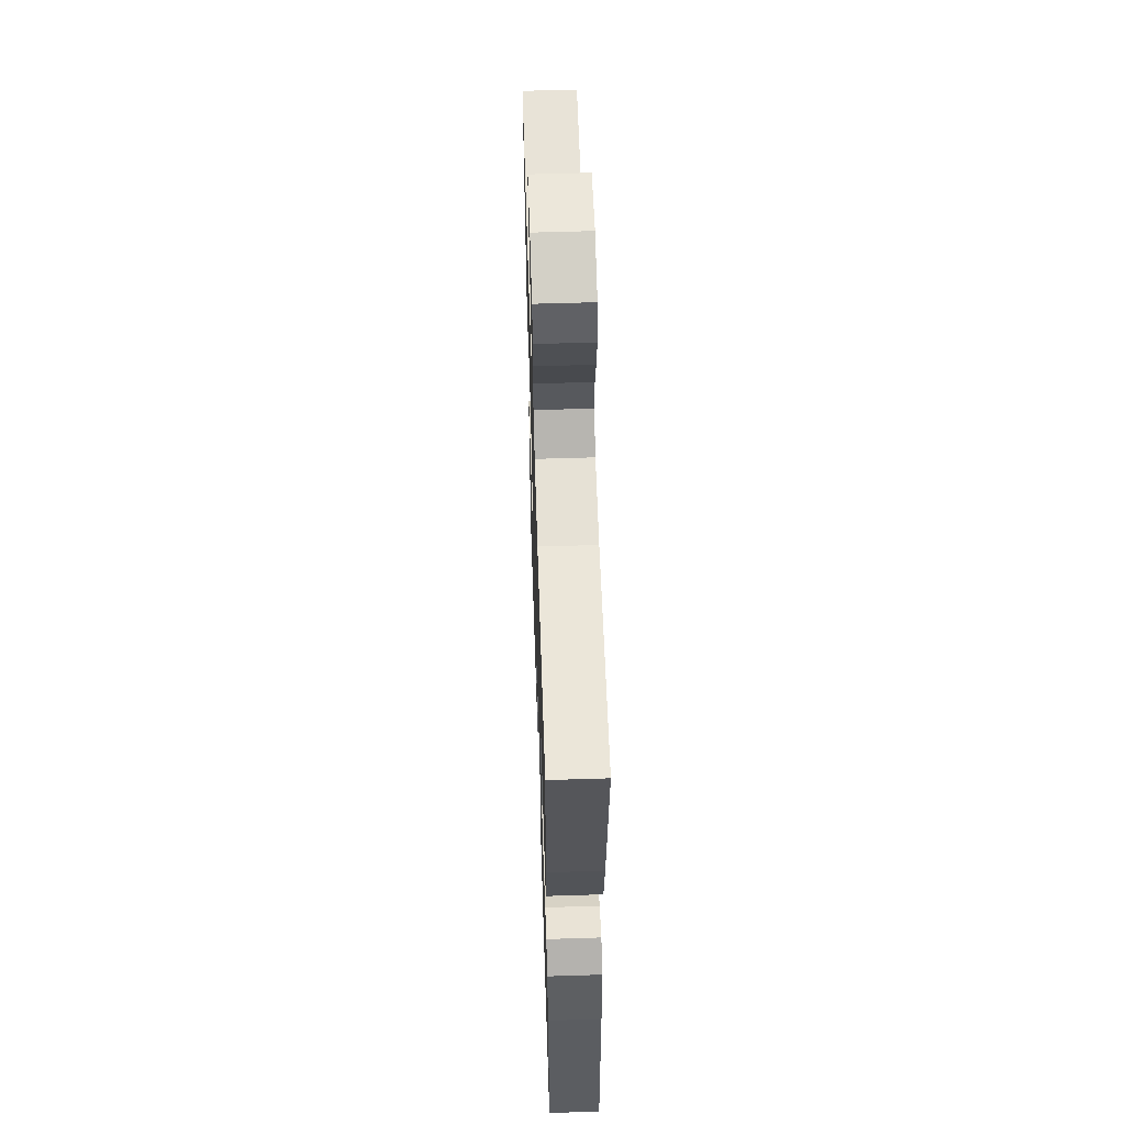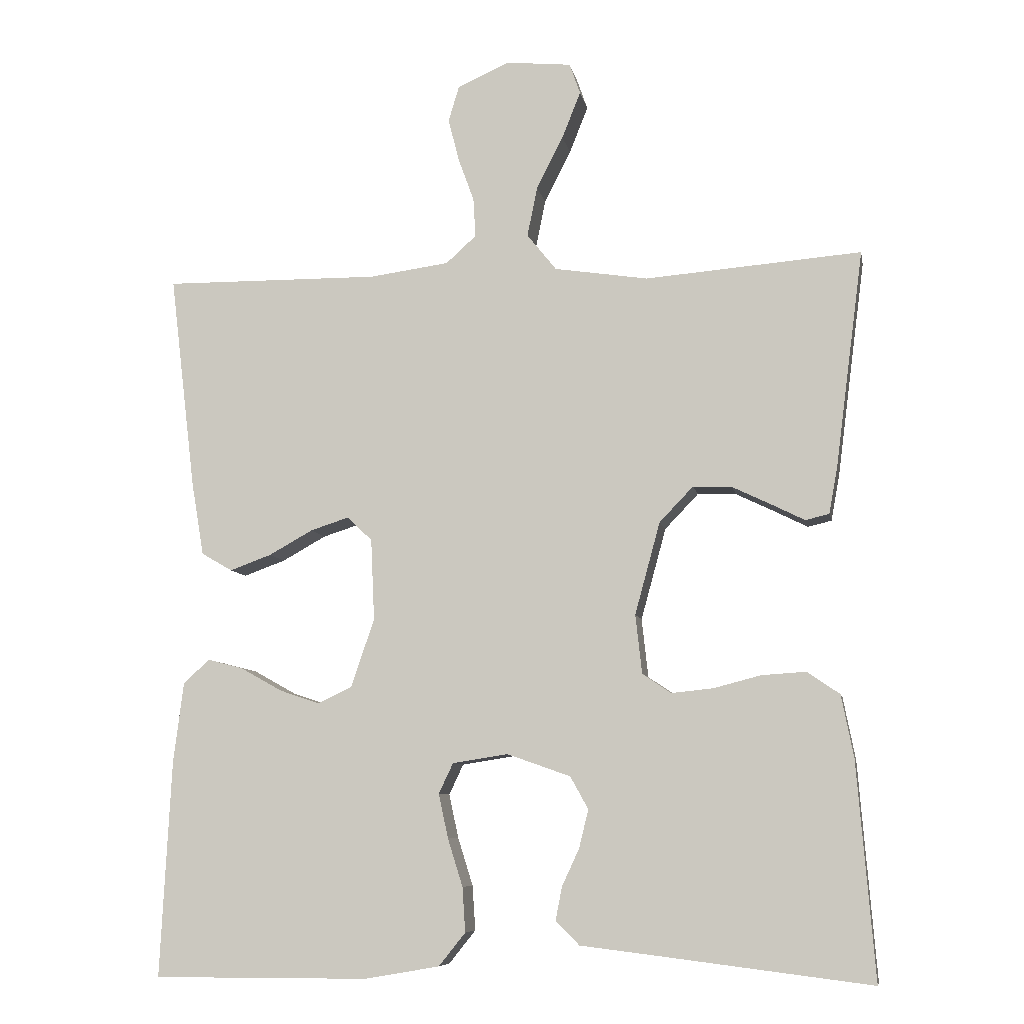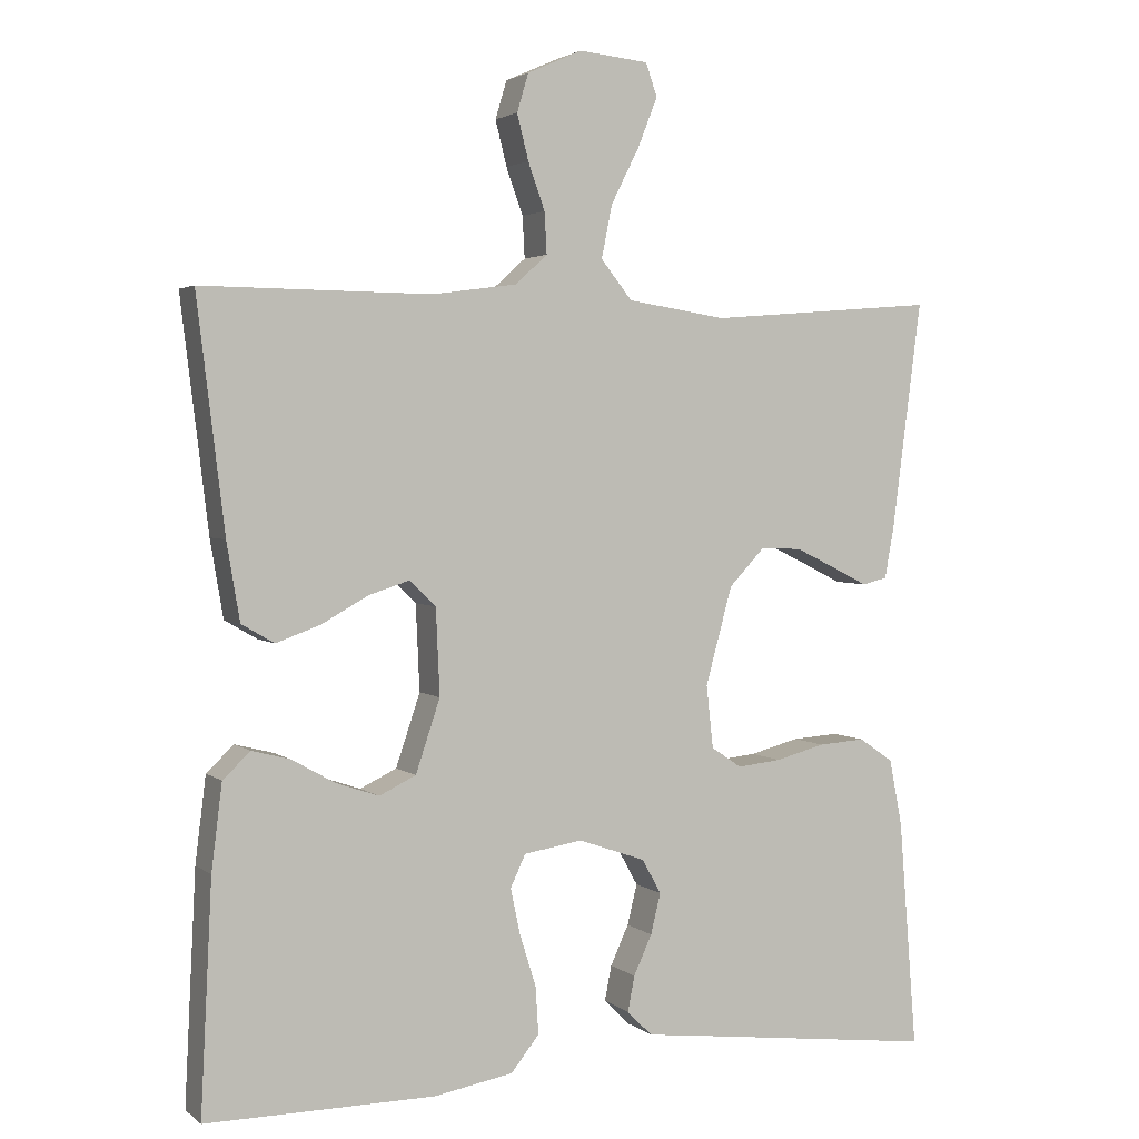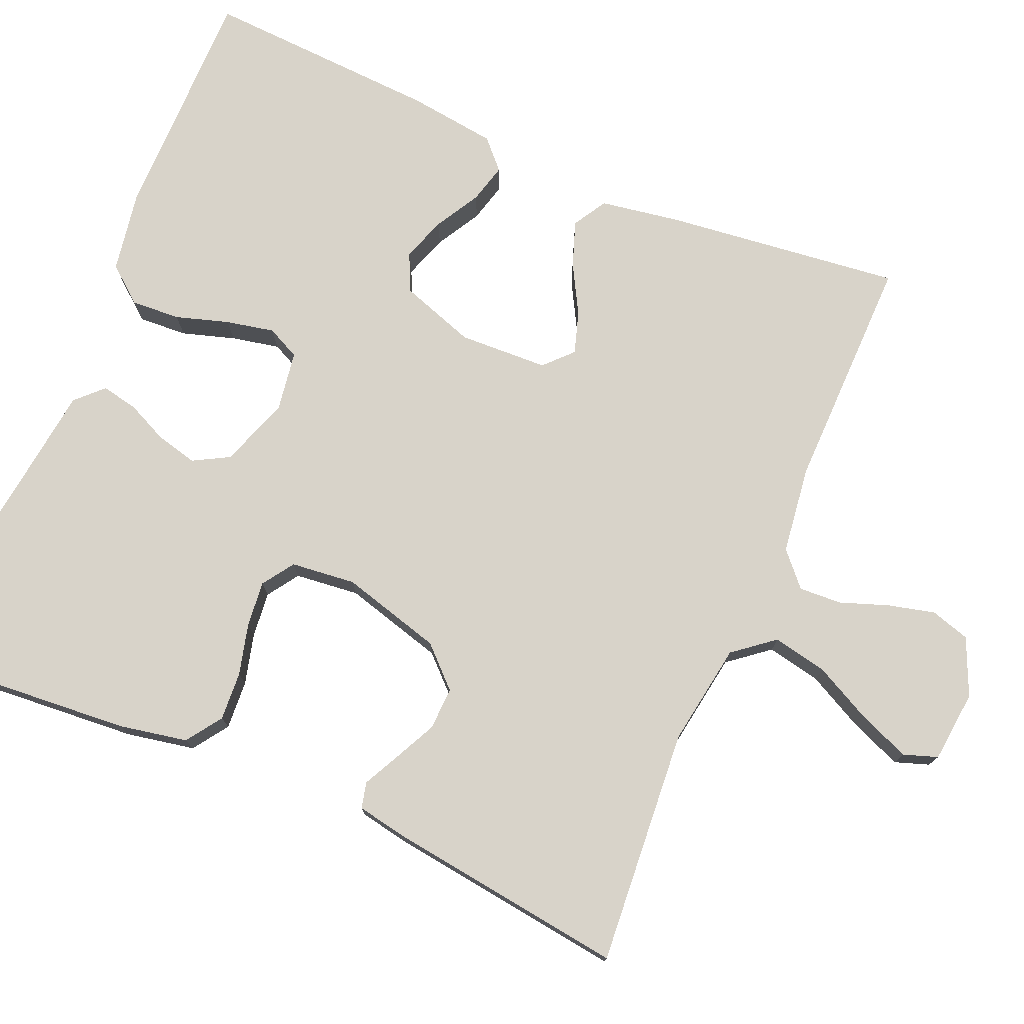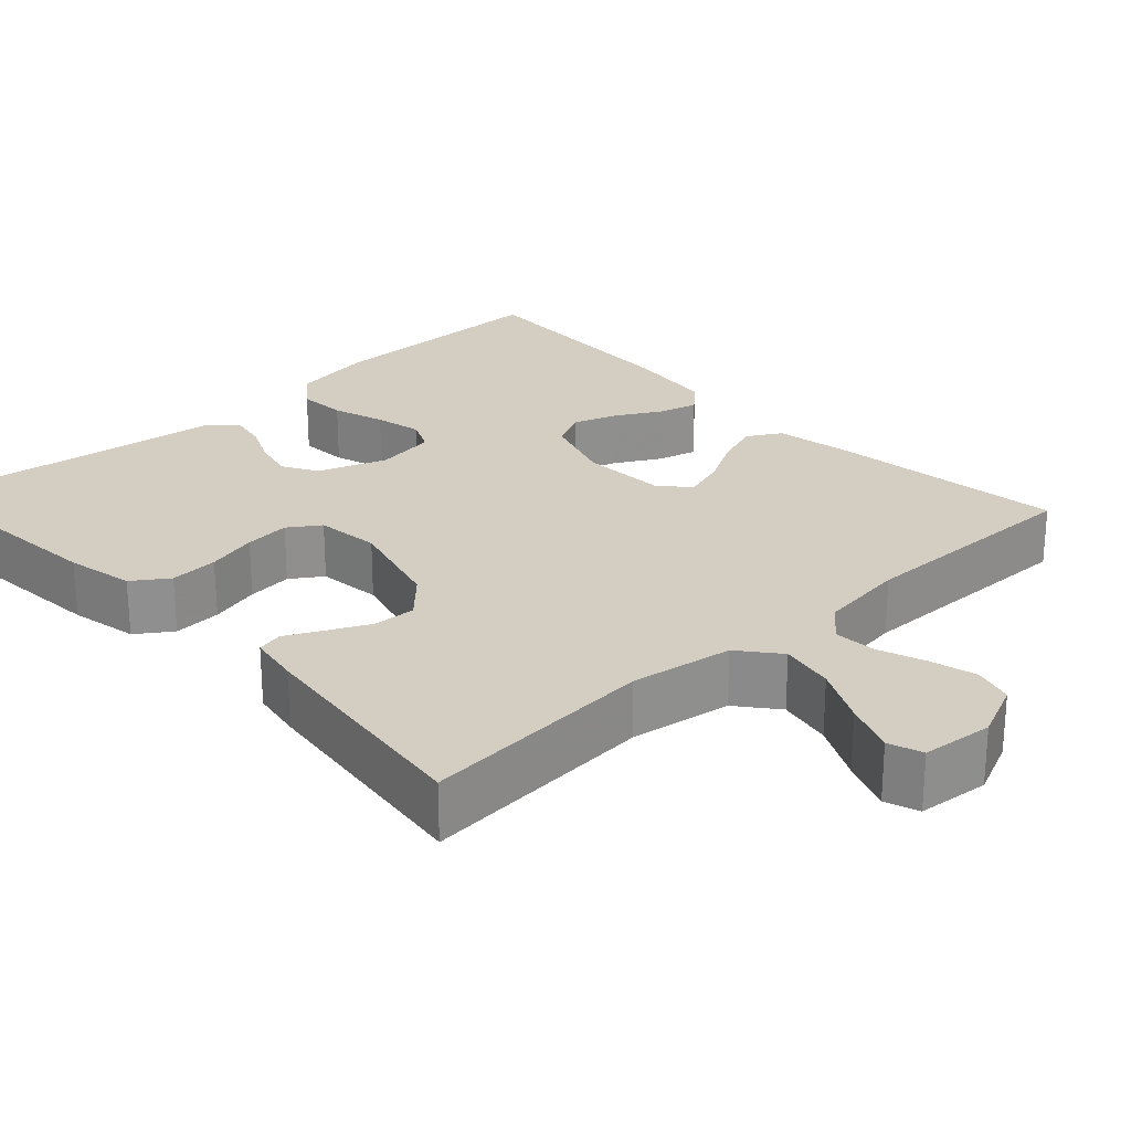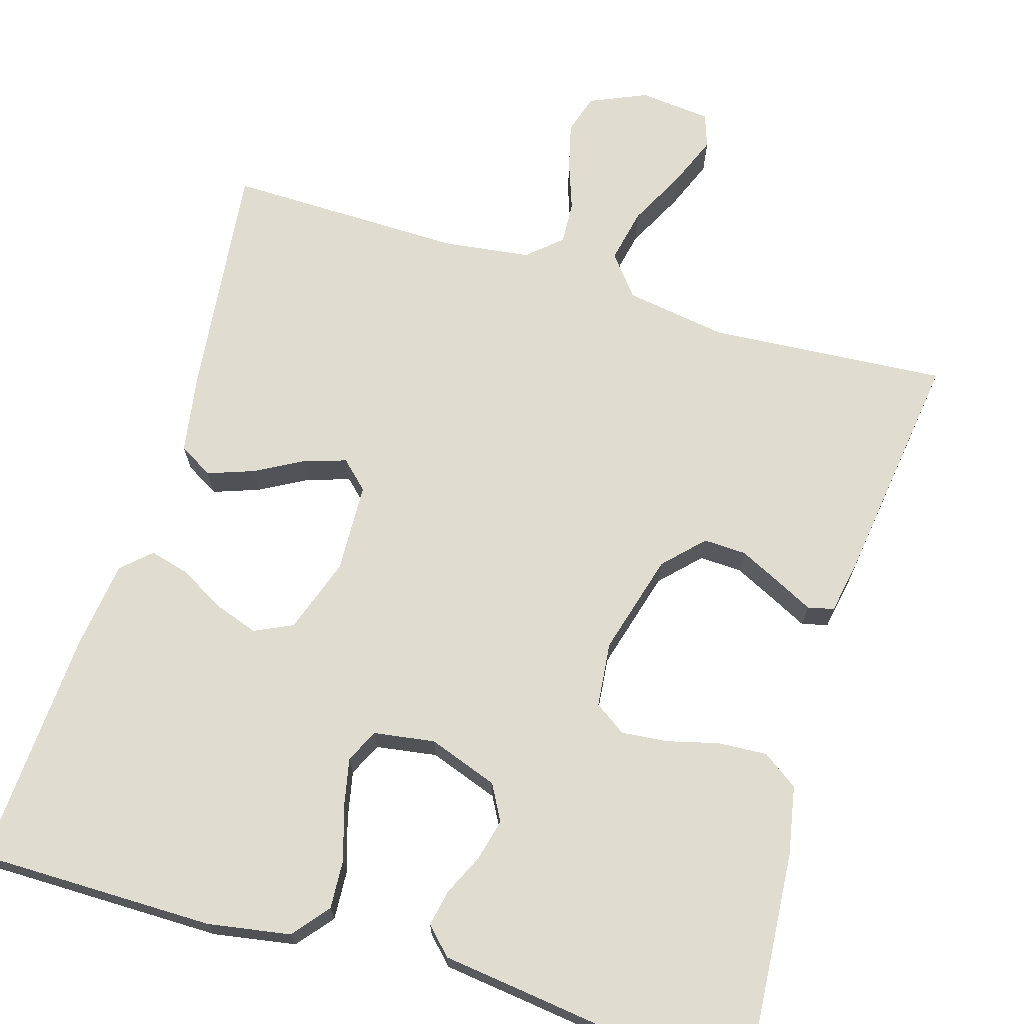
<metadata>
{"format":"obj","ext":"obj","renderer":"f3d","projection":"perspective","resolution":1024,"background":"white","views":[{"elev":57.1,"azim":88.1,"up":"+Z"},{"elev":-8.1,"azim":-169.5,"up":"+Z"},{"elev":2.9,"azim":155.7,"up":"+Z"},{"elev":75.8,"azim":-66.7,"up":"+Y"},{"elev":25.0,"azim":-43.0,"up":"+Y"},{"elev":69.5,"azim":-163.0,"up":"+Y"}]}
</metadata>
<code>
v 0.5 0.07 0.5
v 0.464 0.07 0.2
v 0.447 0.07 0.099
v 0.404 0.07 0.074
v 0.346 0.07 0.095
v 0.285 0.07 0.129
v 0.232 0.07 0.146
v 0.197 0.07 0.113
v 0.192 0.07 0
v 0.224 0.07 -0.095
v 0.272 0.07 -0.118
v 0.328 0.07 -0.099
v 0.385 0.07 -0.067
v 0.435 0.07 -0.054
v 0.471 0.07 -0.088
v 0.485 0.07 -0.2
v 0.5 0.07 -0.5
v 0.2 0.07 -0.499
v 0.096 0.07 -0.481
v 0.059 0.07 -0.435
v 0.063 0.07 -0.373
v 0.084 0.07 -0.306
v 0.097 0.07 -0.245
v 0.077 0.07 -0.203
v 0 0.07 -0.191
v -0.088 0.07 -0.222
v -0.113 0.07 -0.267
v -0.1 0.07 -0.32
v -0.076 0.07 -0.372
v -0.067 0.07 -0.418
v -0.1 0.07 -0.451
v -0.2 0.07 -0.463
v -0.5 0.07 -0.5
v -0.476 0.07 -0.2
v -0.459 0.07 -0.113
v -0.414 0.07 -0.082
v -0.352 0.07 -0.086
v -0.287 0.07 -0.103
v -0.229 0.07 -0.109
v -0.189 0.07 -0.082
v -0.18 0.07 0
v -0.215 0.07 0.128
v -0.262 0.07 0.177
v -0.316 0.07 0.175
v -0.37 0.07 0.149
v -0.416 0.07 0.126
v -0.449 0.07 0.134
v -0.461 0.07 0.2
v -0.5 0.07 0.5
v -0.2 0.07 0.476
v -0.07 0.07 0.496
v -0.029 0.07 0.547
v -0.043 0.07 0.616
v -0.08 0.07 0.689
v -0.106 0.07 0.754
v -0.091 0.07 0.797
v 0 0.07 0.806
v 0.072 0.07 0.774
v 0.087 0.07 0.724
v 0.072 0.07 0.665
v 0.05 0.07 0.604
v 0.047 0.07 0.55
v 0.089 0.07 0.512
v 0.2 0.07 0.497
v 0.5 0 0.5
v 0.464 0 0.2
v 0.447 0 0.099
v 0.404 0 0.074
v 0.346 0 0.095
v 0.285 0 0.129
v 0.232 0 0.146
v 0.197 0 0.113
v 0.192 0 0
v 0.224 0 -0.095
v 0.272 0 -0.118
v 0.328 0 -0.099
v 0.385 0 -0.067
v 0.435 0 -0.054
v 0.471 0 -0.088
v 0.485 0 -0.2
v 0.5 0 -0.5
v 0.2 0 -0.499
v 0.096 0 -0.481
v 0.059 0 -0.435
v 0.063 0 -0.373
v 0.084 0 -0.306
v 0.097 0 -0.245
v 0.077 0 -0.203
v 0 0 -0.191
v -0.088 0 -0.222
v -0.113 0 -0.267
v -0.1 0 -0.32
v -0.076 0 -0.372
v -0.067 0 -0.418
v -0.1 0 -0.451
v -0.2 0 -0.463
v -0.5 0 -0.5
v -0.476 0 -0.2
v -0.459 0 -0.113
v -0.414 0 -0.082
v -0.352 0 -0.086
v -0.287 0 -0.103
v -0.229 0 -0.109
v -0.189 0 -0.082
v -0.18 0 0
v -0.215 0 0.128
v -0.262 0 0.177
v -0.316 0 0.175
v -0.37 0 0.149
v -0.416 0 0.126
v -0.449 0 0.134
v -0.461 0 0.2
v -0.5 0 0.5
v -0.2 0 0.476
v -0.07 0 0.496
v -0.029 0 0.547
v -0.043 0 0.616
v -0.08 0 0.689
v -0.106 0 0.754
v -0.091 0 0.797
v 0 0 0.806
v 0.072 0 0.774
v 0.087 0 0.724
v 0.072 0 0.665
v 0.05 0 0.604
v 0.047 0 0.55
v 0.089 0 0.512
v 0.2 0 0.497
f 58 59 60 61
f 56 57 58 61
f 56 61 62
f 53 54 55 56
f 53 56 62
f 52 53 62 63
f 47 48 49 50
f 45 46 47 50
f 44 45 50 51
f 43 44 51 52
f 35 36 37 38
f 35 38 39
f 32 33 34 35
f 32 35 39
f 31 32 39 40
f 28 29 30 31
f 27 28 31 40
f 19 20 21 22
f 19 22 23
f 18 19 23
f 17 18 23
f 16 17 23 24
f 12 13 14 15
f 11 12 15 16
f 3 4 5 6
f 3 6 7
f 64 1 2 3
f 63 64 3 7
f 42 43 52 63
f 41 42 63 7
f 26 27 40 41
f 25 26 41
f 11 16 24 25
f 10 11 25 41
f 9 10 41
f 8 9 41
f 7 8 41
f 125 124 123 122
f 125 122 121 120
f 126 125 120
f 120 119 118 117
f 126 120 117
f 127 126 117 116
f 114 113 112 111
f 114 111 110 109
f 115 114 109 108
f 116 115 108 107
f 102 101 100 99
f 103 102 99
f 99 98 97 96
f 103 99 96
f 104 103 96 95
f 95 94 93 92
f 104 95 92 91
f 86 85 84 83
f 87 86 83
f 87 83 82
f 87 82 81
f 88 87 81 80
f 79 78 77 76
f 80 79 76 75
f 70 69 68 67
f 71 70 67
f 67 66 65 128
f 71 67 128 127
f 127 116 107 106
f 71 127 106 105
f 105 104 91 90
f 105 90 89
f 89 88 80 75
f 105 89 75 74
f 105 74 73
f 105 73 72
f 105 72 71
f 1 65 66 2
f 2 66 67 3
f 3 67 68 4
f 4 68 69 5
f 5 69 70 6
f 6 70 71 7
f 7 71 72 8
f 8 72 73 9
f 9 73 74 10
f 10 74 75 11
f 11 75 76 12
f 12 76 77 13
f 13 77 78 14
f 14 78 79 15
f 15 79 80 16
f 16 80 81 17
f 17 81 82 18
f 18 82 83 19
f 19 83 84 20
f 20 84 85 21
f 21 85 86 22
f 22 86 87 23
f 23 87 88 24
f 24 88 89 25
f 25 89 90 26
f 26 90 91 27
f 27 91 92 28
f 28 92 93 29
f 29 93 94 30
f 30 94 95 31
f 31 95 96 32
f 32 96 97 33
f 33 97 98 34
f 34 98 99 35
f 35 99 100 36
f 36 100 101 37
f 37 101 102 38
f 38 102 103 39
f 39 103 104 40
f 40 104 105 41
f 41 105 106 42
f 42 106 107 43
f 43 107 108 44
f 44 108 109 45
f 45 109 110 46
f 46 110 111 47
f 47 111 112 48
f 48 112 113 49
f 49 113 114 50
f 50 114 115 51
f 51 115 116 52
f 52 116 117 53
f 53 117 118 54
f 54 118 119 55
f 55 119 120 56
f 56 120 121 57
f 57 121 122 58
f 58 122 123 59
f 59 123 124 60
f 60 124 125 61
f 61 125 126 62
f 62 126 127 63
f 63 127 128 64
f 64 128 65 1

</code>
